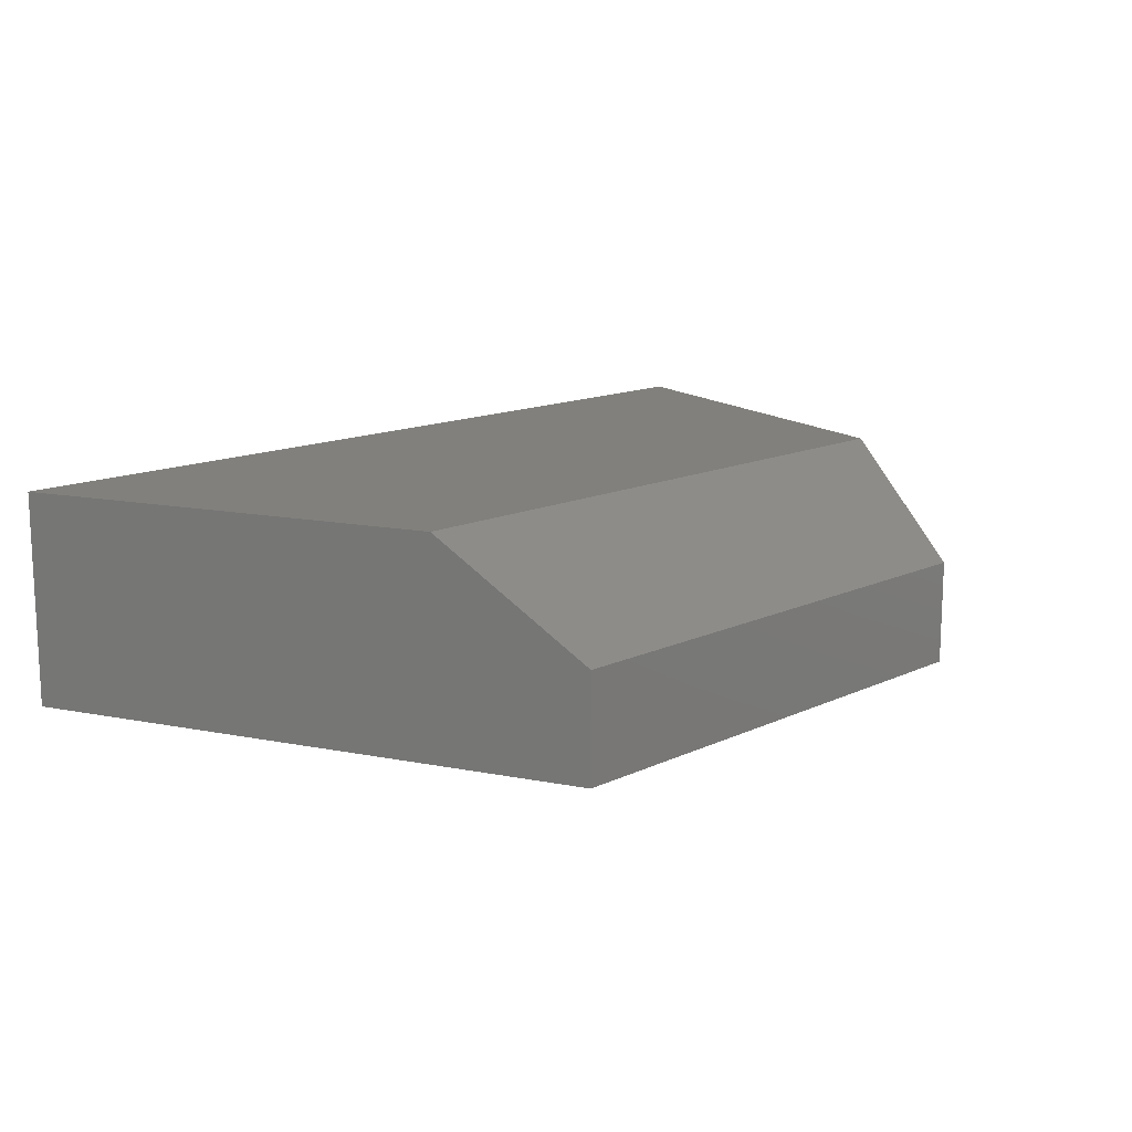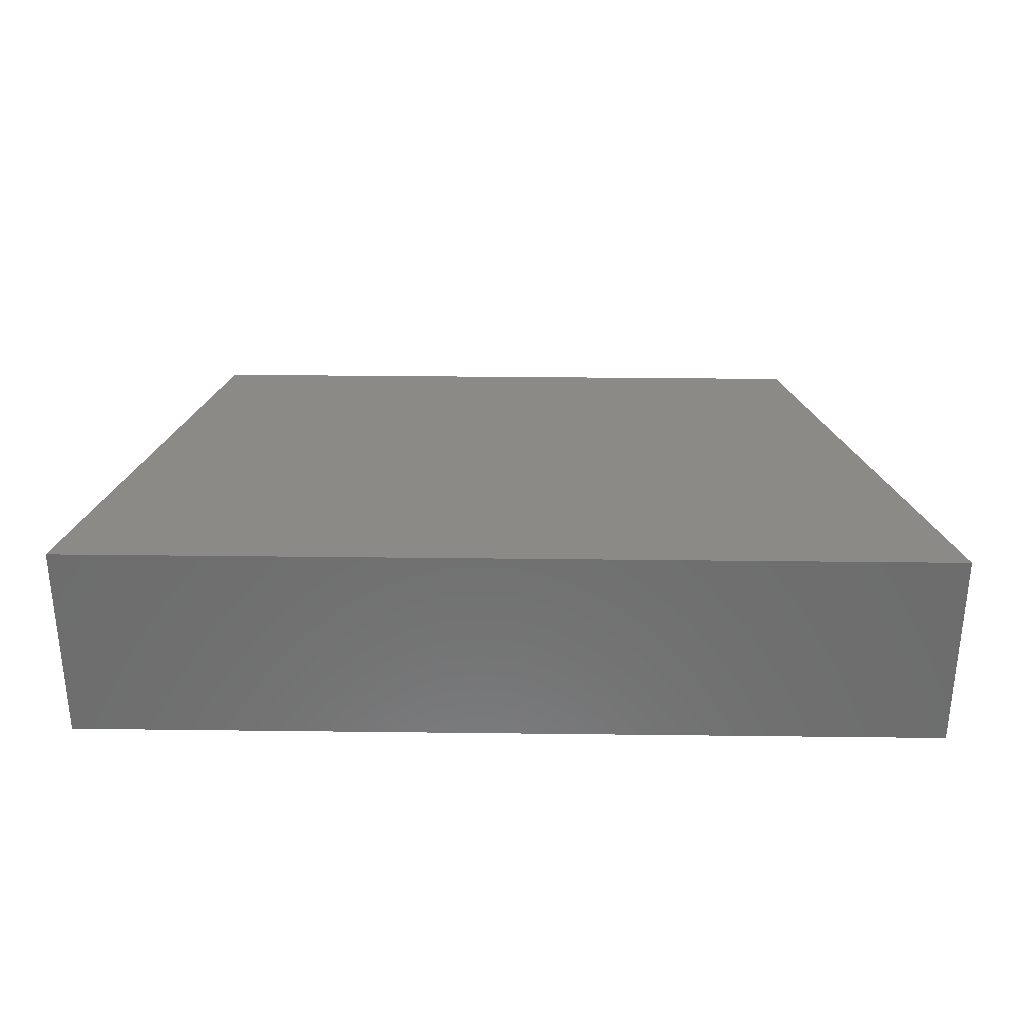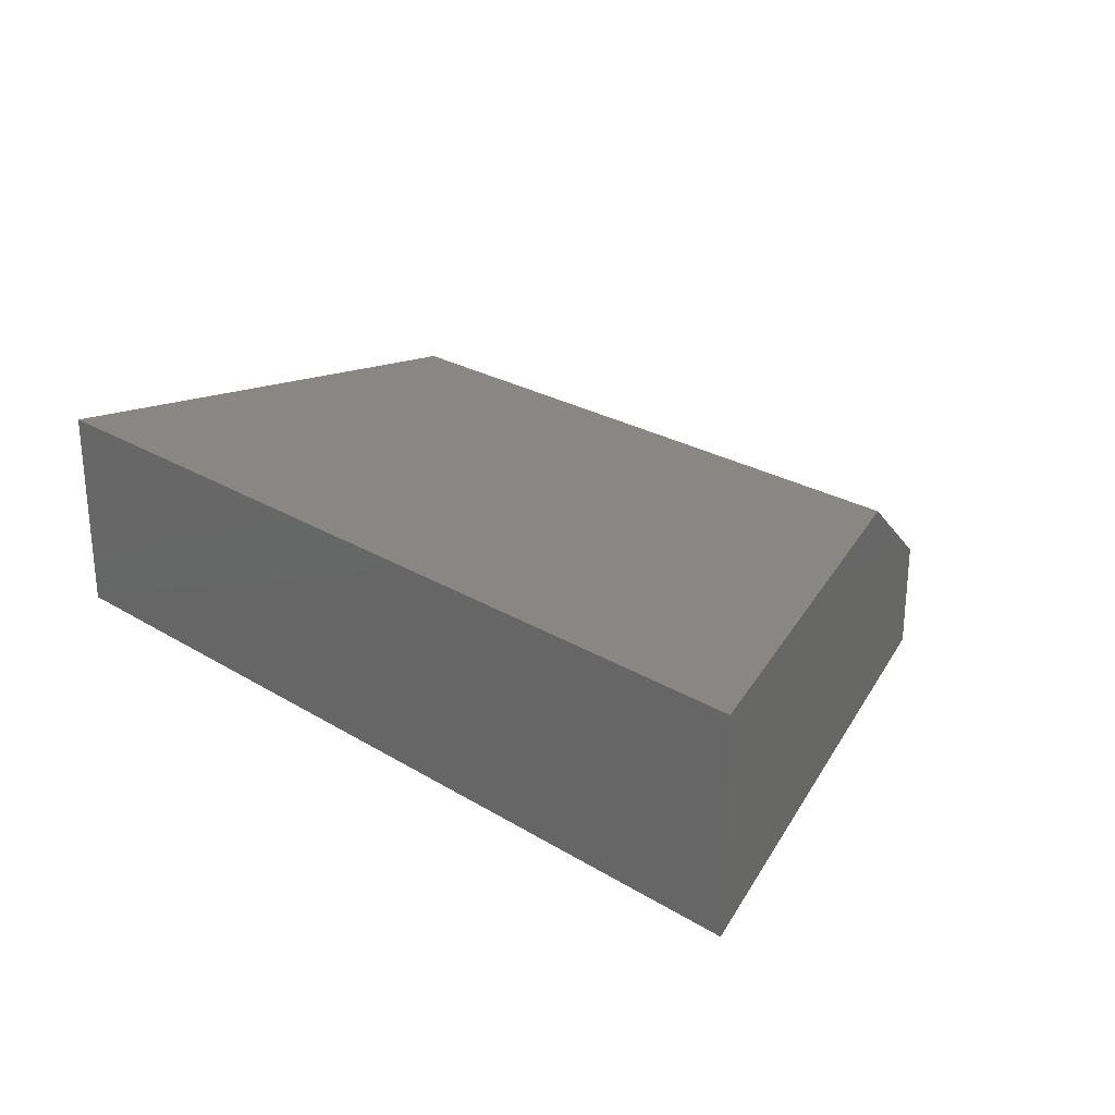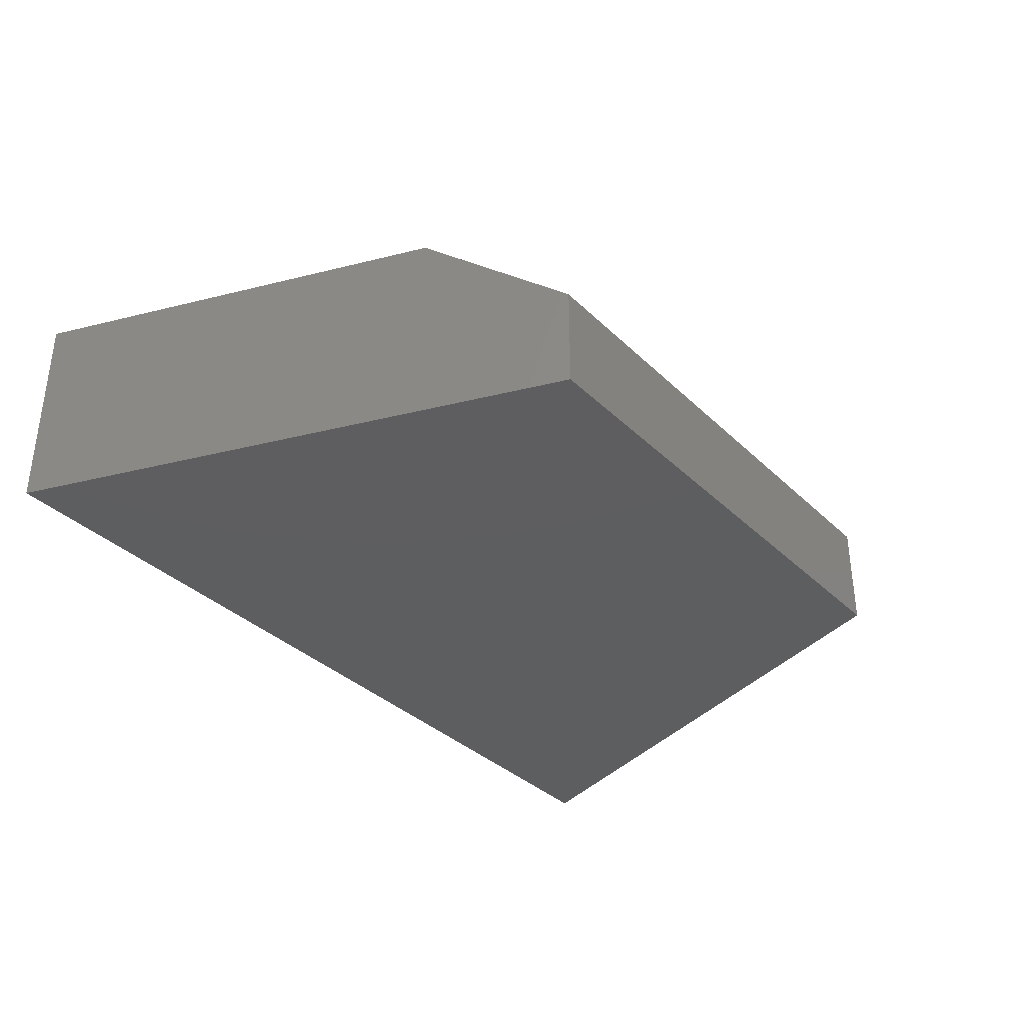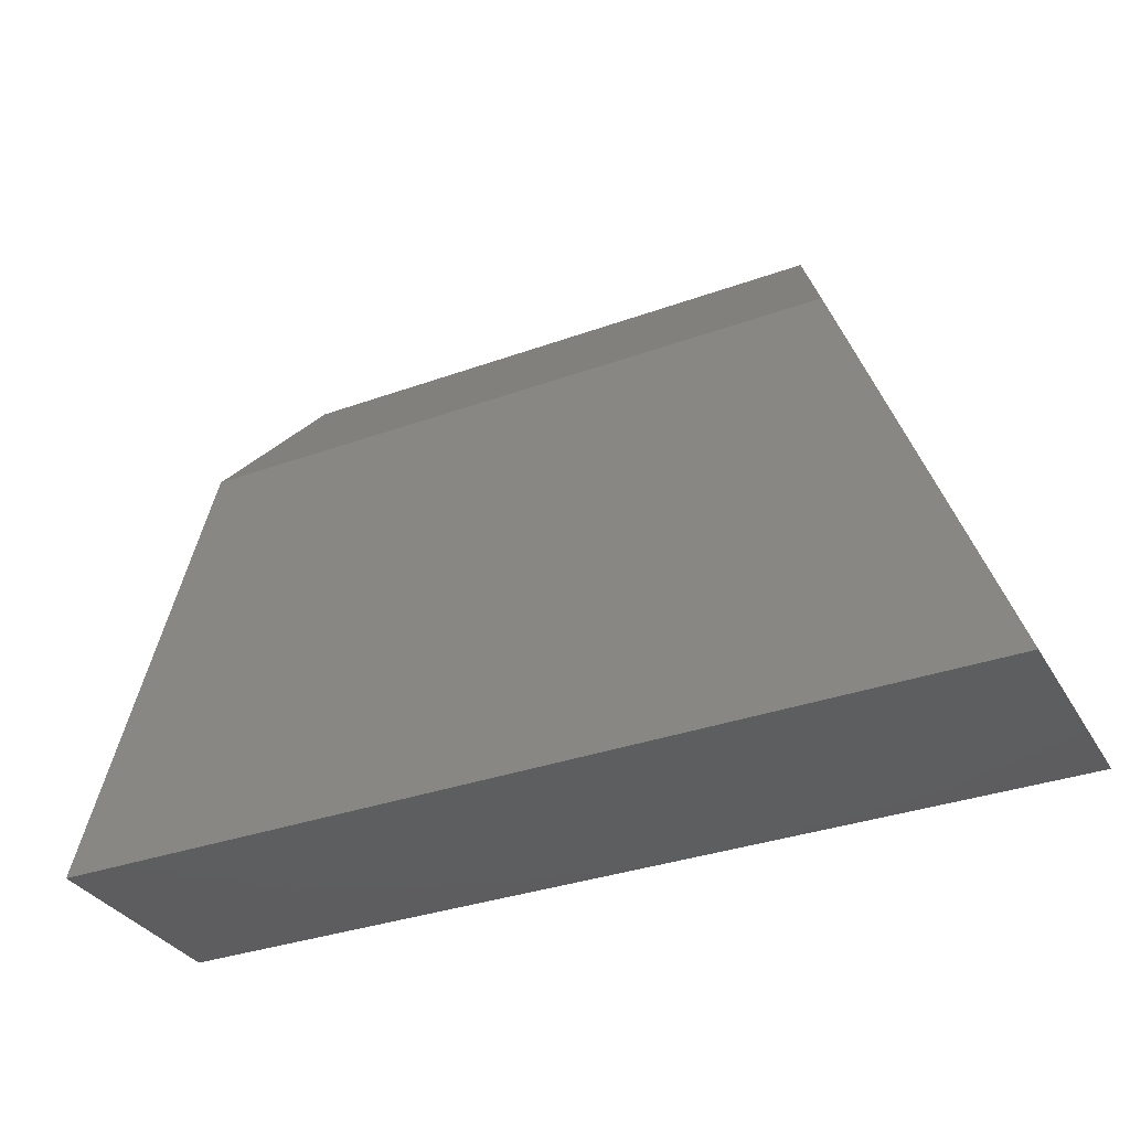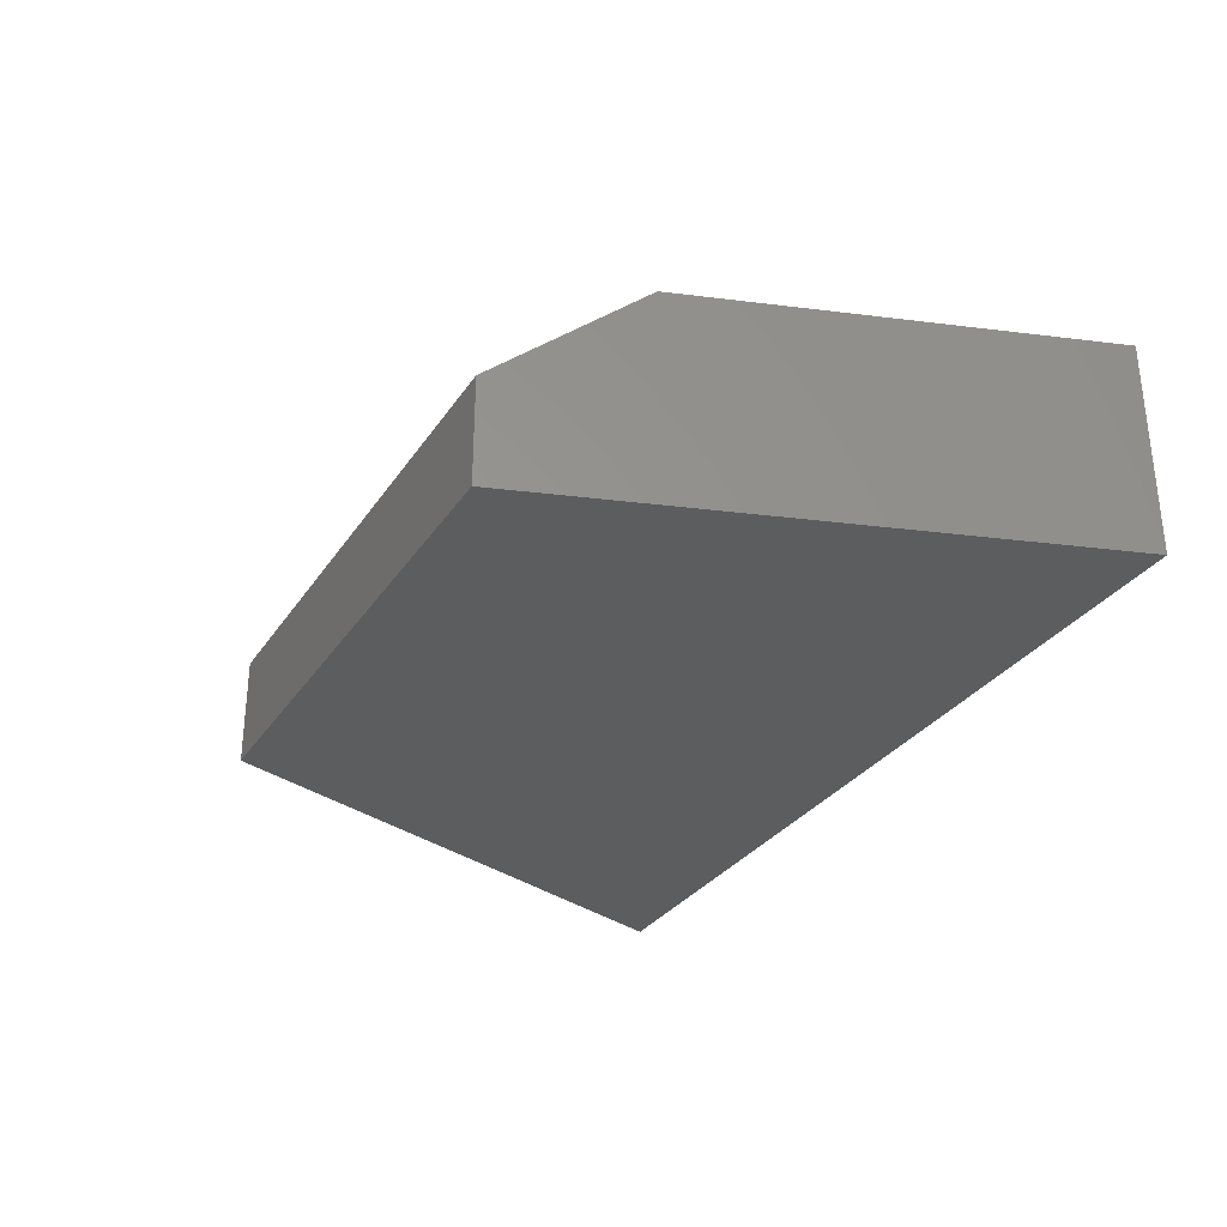
<metadata>
{"format":"stl","ext":"stl","renderer":"f3d","projection":"perspective","resolution":1024,"background":"white","views":[{"elev":13.8,"azim":133.8,"up":"+Z"},{"elev":30.4,"azim":1.0,"up":"+Z"},{"elev":25.6,"azim":44.1,"up":"+Z"},{"elev":-35.2,"azim":128.6,"up":"+Z"},{"elev":-33.4,"azim":26.3,"up":"+Y"},{"elev":-30.5,"azim":-117.7,"up":"+Z"}]}
</metadata>
<code>
# stl→obj: 10 verts, 16 faces
v -0.2031 -0.1172 0.09375
v 0.1953 -0.1172 0.09375
v -0.1474 0.05937 0.09375
v 0.1303 0.05937 0.09375
v -0.2031 -0.1172 0
v -0.1276 0.1219 0
v -0.1276 0.1219 0.04688
v 0.1072 0.1219 0.04688
v 0.1072 0.1219 0
v 0.1953 -0.1172 0
f 1 2 3
f 3 2 4
f 5 1 6
f 6 1 3
f 6 3 7
f 8 9 7
f 7 9 6
f 2 10 4
f 4 10 9
f 4 9 8
f 3 4 7
f 7 4 8
f 5 6 10
f 10 6 9
f 1 5 2
f 2 5 10

</code>
